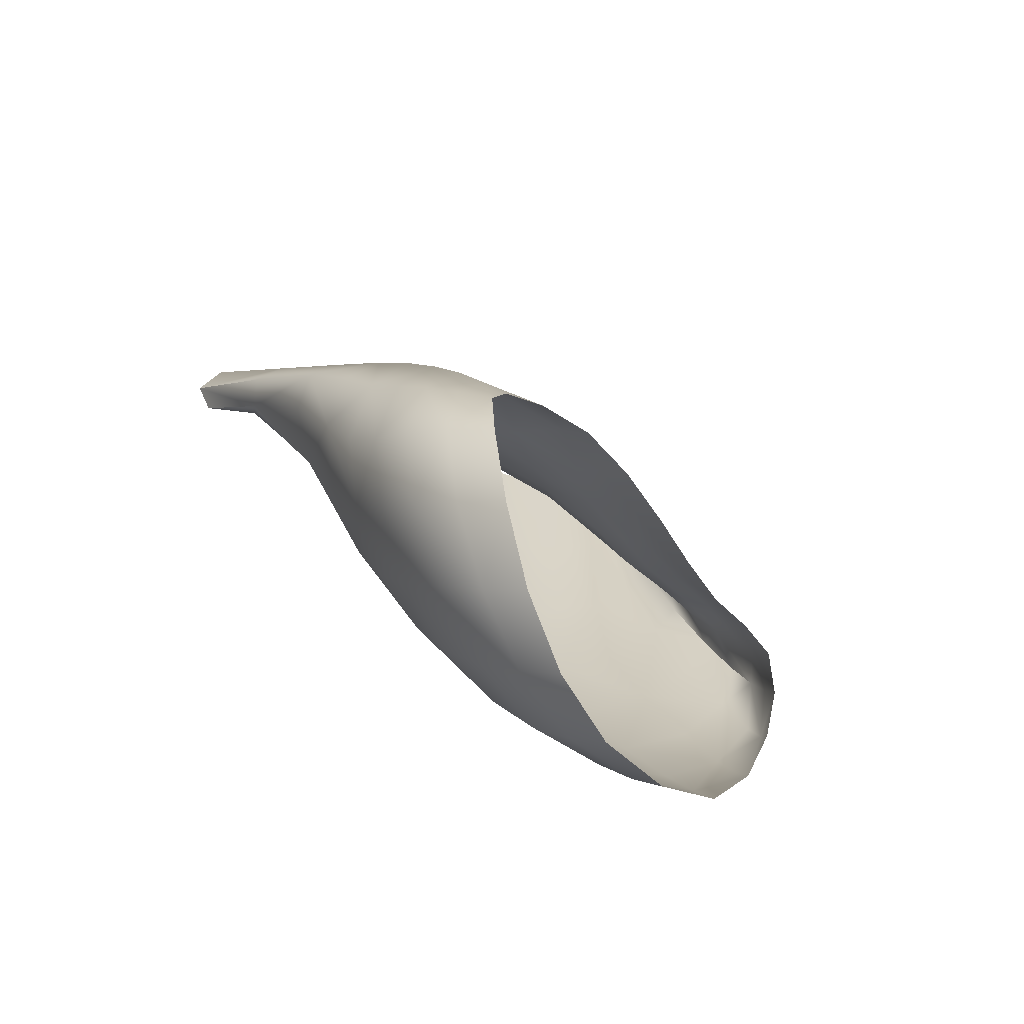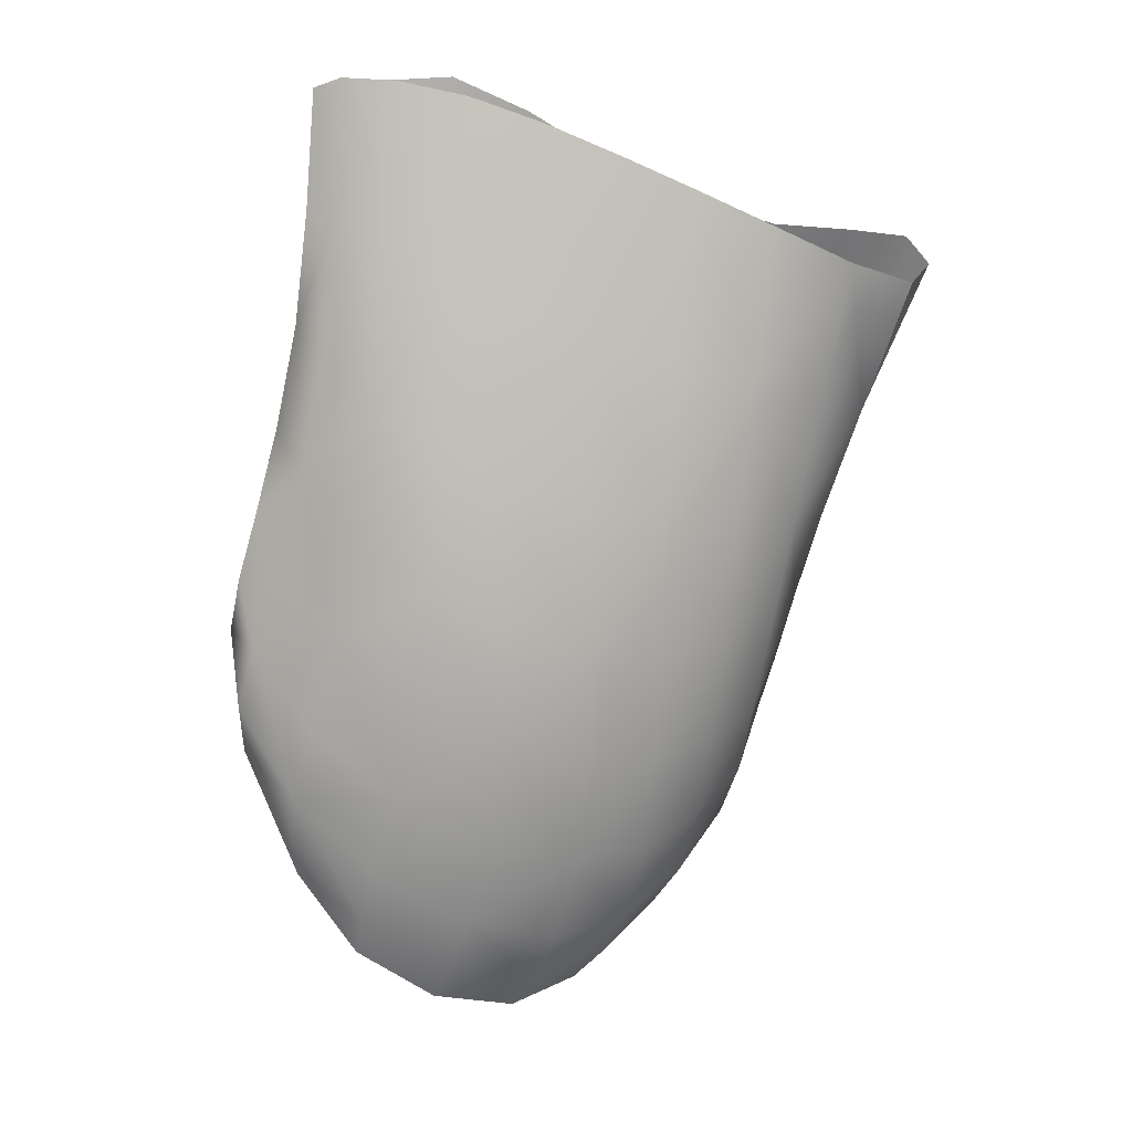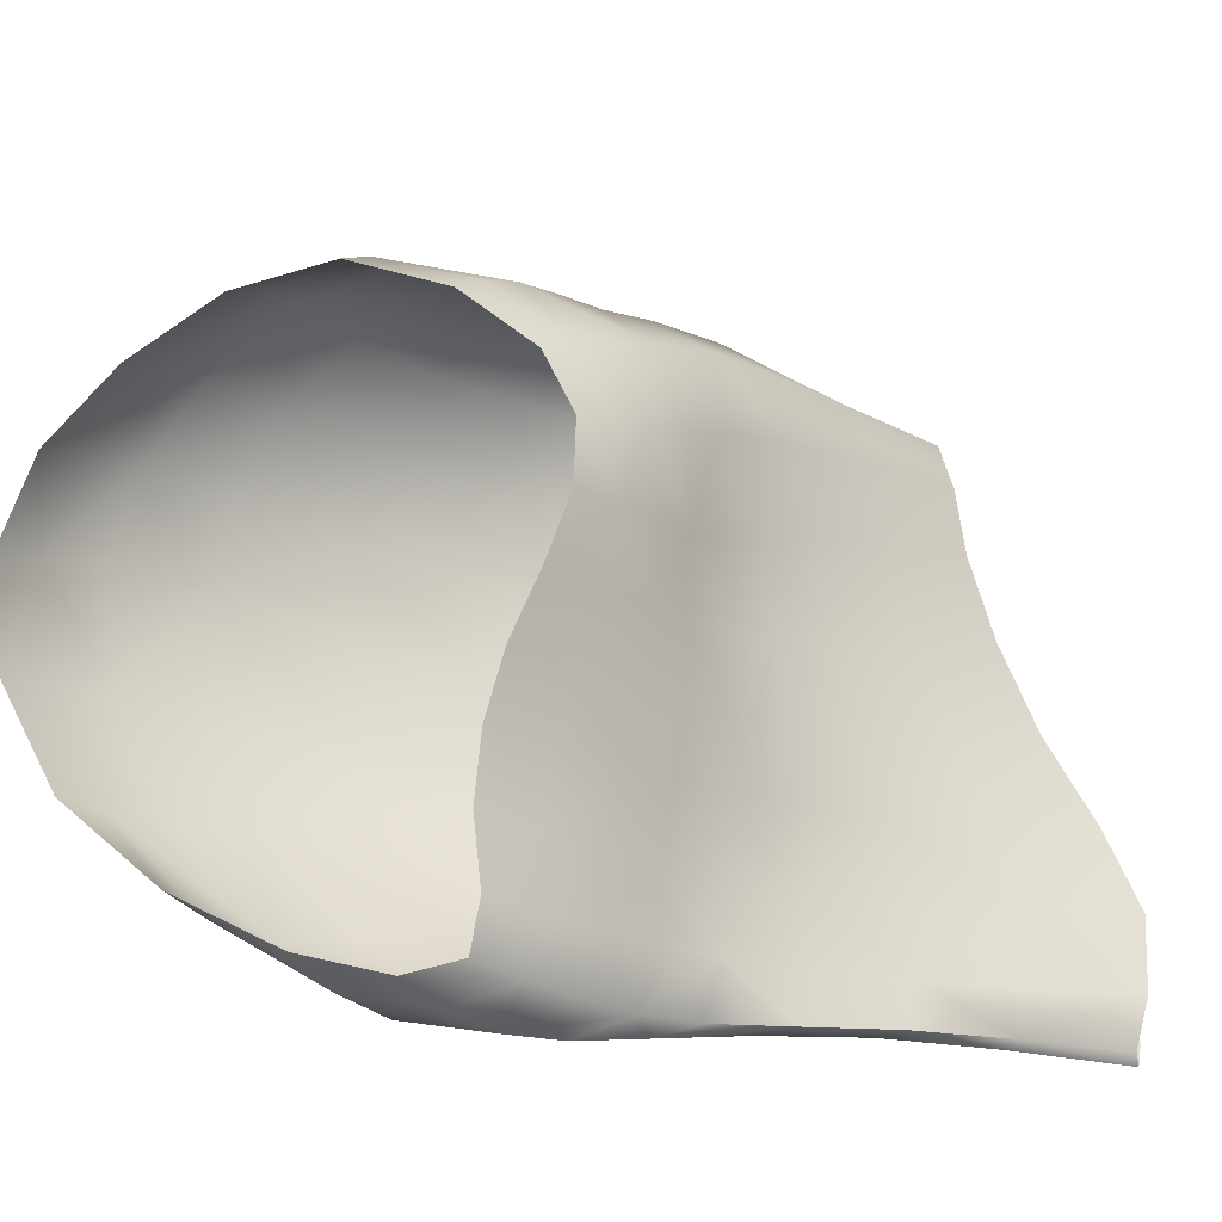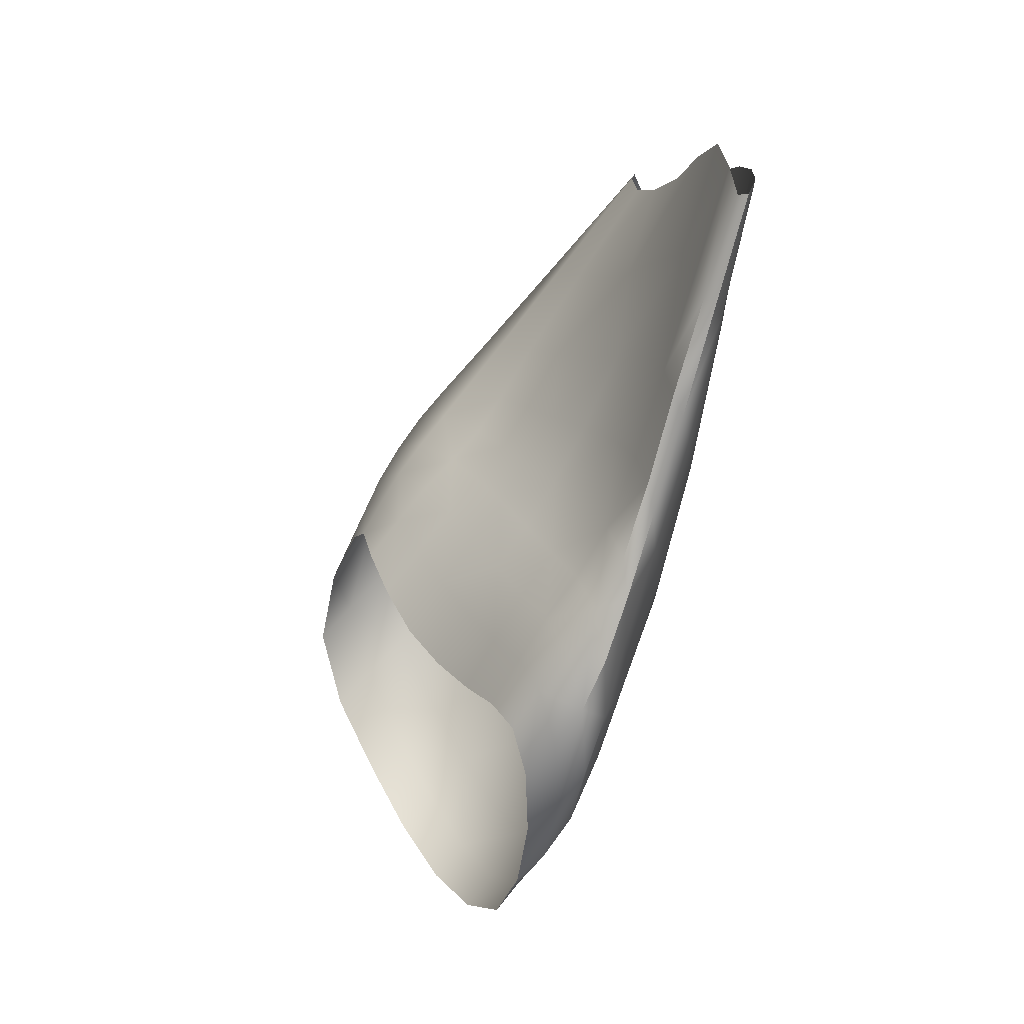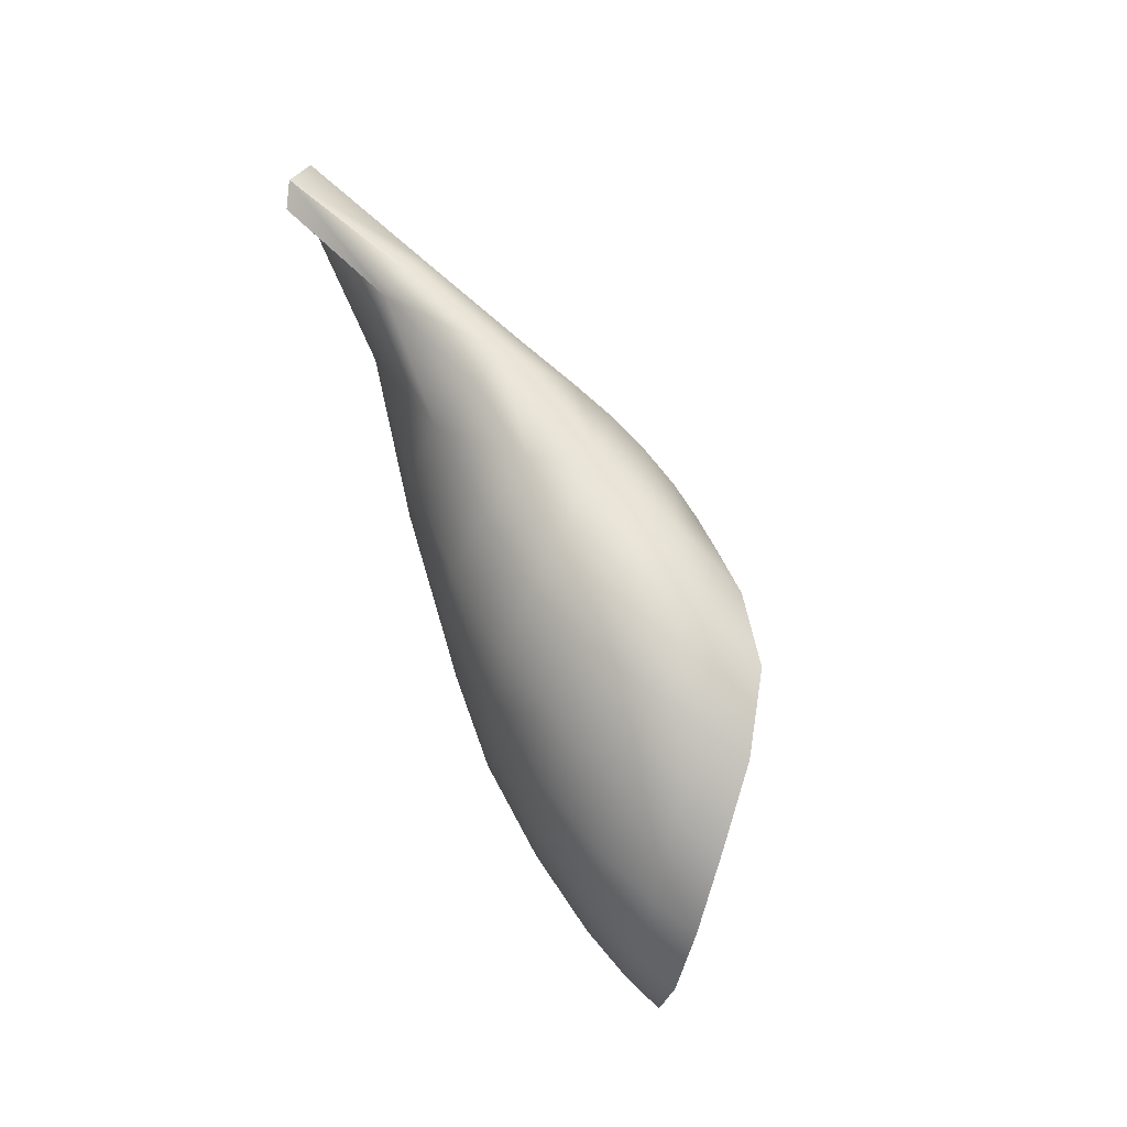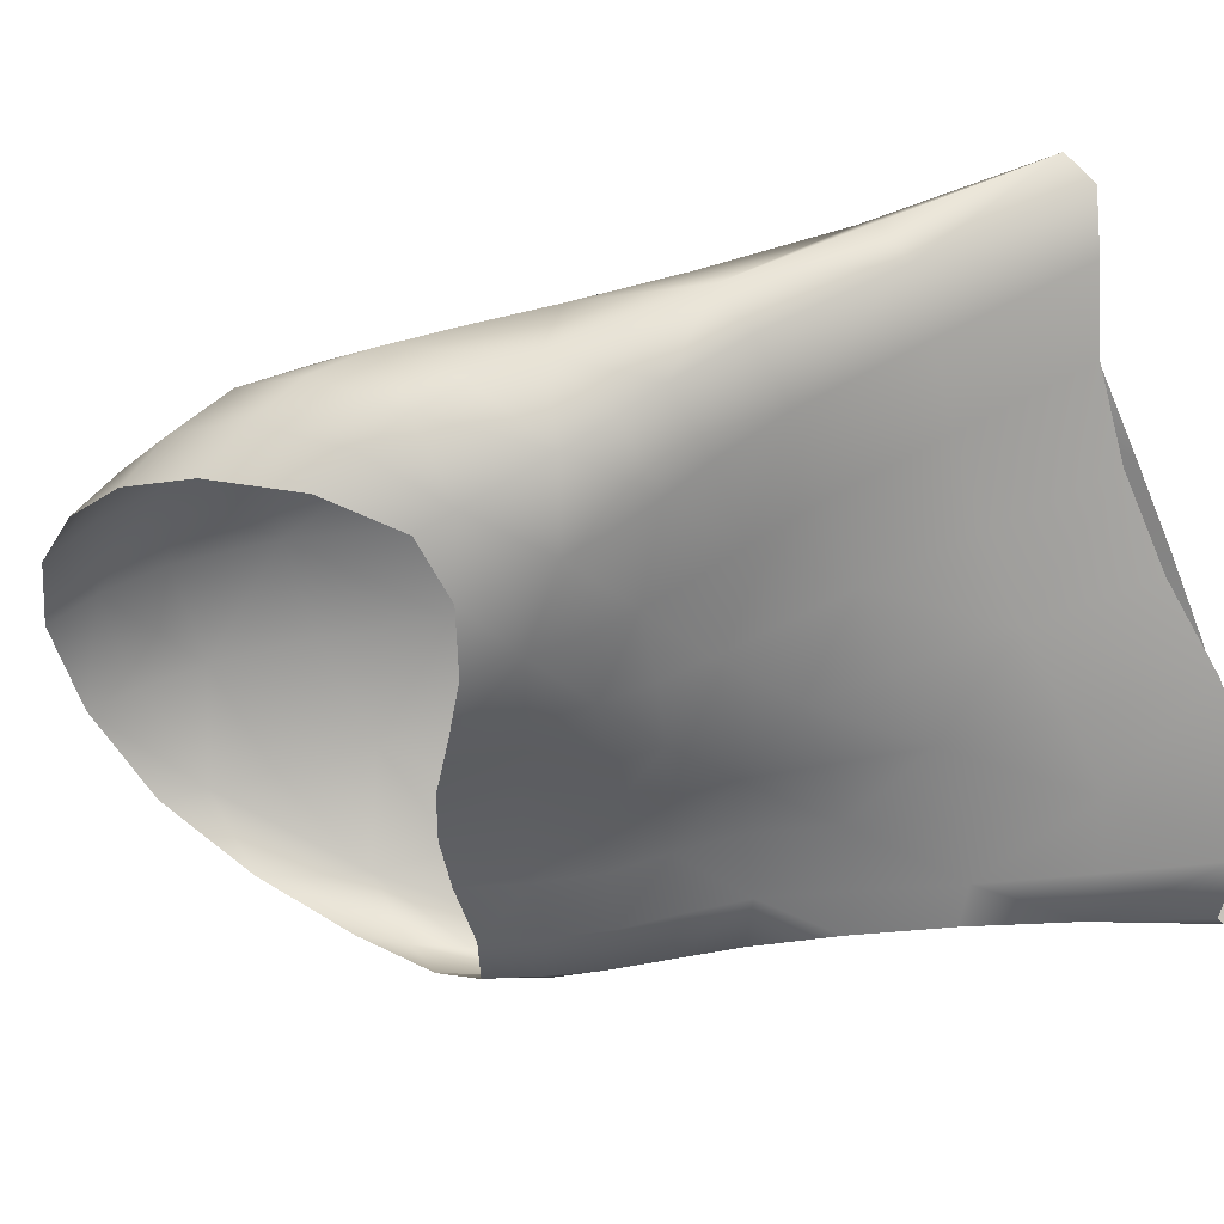
<metadata>
{"format":"obj","ext":"obj","renderer":"f3d","projection":"perspective","resolution":1024,"background":"white","views":[{"elev":-53.6,"azim":61.7,"up":"+Y"},{"elev":-7.0,"azim":-94.5,"up":"+Y"},{"elev":-34.4,"azim":83.7,"up":"+Z"},{"elev":23.6,"azim":174.8,"up":"+Y"},{"elev":-30.2,"azim":14.1,"up":"+Y"},{"elev":19.6,"azim":115.2,"up":"+Z"}]}
</metadata>
<code>
o Masseter_Deep_Muscle_Right
v -0.607 18.78 0.3529
v -0.6105 18.82 0.3289
v -0.5983 18.81 0.3311
v -0.5941 18.77 0.3521
v -0.5855 18.73 0.3847
v -0.5997 18.75 0.3896
v -0.5817 18.75 0.3551
v -0.5738 18.71 0.3822
v -0.5849 18.79 0.3376
v -0.5742 18.78 0.5398
v -0.6 18.81 0.5428
v -0.6134 18.8 0.5162
v -0.5888 18.76 0.5131
v -0.5653 18.73 0.5067
v -0.5499 18.75 0.5343
v -0.6014 18.76 0.4808
v -0.5795 18.72 0.4728
v -0.6239 18.8 0.4849
v -0.5898 18.87 0.3347
v -0.5775 18.85 0.3349
v -0.5831 18.82 0.3303
v -0.5961 18.84 0.3261
v -0.6083 18.86 0.3247
v -0.6024 18.88 0.3354
v -0.5202 18.85 0.5607
v -0.5233 18.81 0.5678
v -0.506 18.8 0.5552
v -0.5082 18.84 0.5498
v -0.516 18.87 0.5325
v -0.5241 18.89 0.5411
v -0.4975 18.83 0.5374
v -0.5093 18.86 0.5241
v -0.4901 18.79 0.5397
v -0.5433 18.83 0.5746
v -0.5627 18.85 0.5795
v -0.5812 18.83 0.5661
v -0.5577 18.8 0.5626
v -0.5345 18.78 0.5569
v -0.5726 18.87 0.3789
v -0.5593 18.85 0.3779
v -0.5695 18.85 0.3533
v -0.5819 18.87 0.3542
v -0.5949 18.89 0.356
v -0.5863 18.89 0.3813
v -0.622 18.91 0.5786
v -0.6001 18.92 0.5958
v -0.637 18.96 0.608
v -0.6488 18.96 0.5869
v -0.6598 18.97 0.5555
v -0.643 18.9 0.5501
v -0.6784 19.02 0.5958
v -0.6751 19.03 0.5616
v -0.6815 19.01 0.6216
v -0.5317 18.89 0.4796
v -0.5172 18.87 0.4742
v -0.5244 18.86 0.4485
v -0.5409 18.88 0.4529
v -0.5568 18.9 0.4574
v -0.5461 18.9 0.4852
v -0.5511 18.88 0.4273
v -0.5667 18.9 0.431
v -0.5345 18.85 0.4241
v -0.5607 18.92 0.4912
v -0.5745 18.93 0.4989
v -0.5588 18.93 0.5315
v -0.546 18.91 0.5224
v -0.534 18.9 0.5145
v -0.5349 18.9 0.5502
v -0.5474 18.91 0.5596
v -0.5236 18.89 0.5076
v -0.514 18.87 0.5012
v -0.6793 19 0.4197
v -0.6901 19.08 0.4274
v -0.6894 19.09 0.3966
v -0.6778 19.02 0.3915
v -0.6653 18.95 0.3862
v -0.6678 18.93 0.4138
v -0.6736 19.03 0.3699
v -0.66 18.97 0.3651
v -0.6864 19.09 0.3728
v -0.6812 19.09 0.3608
v -0.668 19.04 0.3581
v -0.6547 18.99 0.3536
v -0.6636 19.04 0.3601
v -0.6507 19 0.3551
v -0.6772 19.09 0.3644
v -0.6232 18.98 0.6004
v -0.6715 19.03 0.6215
v -0.6779 19.02 0.6299
v -0.6278 18.97 0.6119
v -0.5868 18.93 0.5962
v -0.5835 18.95 0.5821
v -0.6618 19.05 0.4093
v -0.6785 19.1 0.4209
v -0.6762 19.08 0.4544
v -0.6554 19.03 0.4401
v -0.6361 18.99 0.4283
v -0.6456 19 0.4001
v -0.6468 19.02 0.4727
v -0.6245 18.98 0.4582
v -0.6719 19.06 0.4894
v -0.531 18.74 0.5236
v -0.5148 18.73 0.5102
v -0.4986 18.76 0.5294
v -0.5155 18.77 0.5447
v -0.6317 19 0.5426
v -0.6643 19.04 0.564
v -0.6664 19.03 0.5976
v -0.6255 18.99 0.5754
v -0.5916 18.96 0.5559
v -0.6042 18.96 0.5235
v -0.5907 18.73 0.4317
v -0.612 18.76 0.4409
v -0.619 18.78 0.3993
v -0.6336 18.81 0.4474
v -0.6388 18.82 0.4085
v -0.6008 18.91 0.3867
v -0.6157 18.93 0.3924
v -0.605 18.93 0.417
v -0.5909 18.91 0.4112
v -0.5767 18.89 0.406
v -0.5806 18.92 0.4356
v -0.5939 18.93 0.4413
v -0.6154 18.9 0.3378
v -0.6281 18.93 0.3421
v -0.6235 18.93 0.3641
v -0.6092 18.91 0.3597
v -0.562 18.87 0.403
v -0.5469 18.85 0.4011
v -0.6534 18.9 0.5158
v -0.6588 18.91 0.4796
v -0.6429 18.85 0.482
v -0.6353 18.85 0.5157
v -0.6229 18.85 0.546
v -0.5615 18.69 0.4181
v -0.5748 18.71 0.4244
v -0.5619 18.7 0.4642
v -0.5466 18.69 0.4552
v -0.5501 18.88 0.5765
v -0.5348 18.87 0.5691
v -0.5714 18.92 0.4623
v -0.585 18.93 0.4687
v -0.6646 18.92 0.4453
v -0.6721 18.98 0.4851
v -0.6768 18.99 0.4511
v -0.6882 19.07 0.4605
v -0.6842 19.06 0.4945
v -0.6491 19 0.3731
v -0.663 19.05 0.3799
v -0.6776 19.09 0.3877
v -0.5469 18.71 0.497
v -0.531 18.7 0.4857
v -0.6145 18.97 0.4904
v -0.6388 19.01 0.5076
v -0.6671 19.05 0.5269
v -0.6011 18.86 0.5716
v -0.5785 18.88 0.5865
v -0.6448 18.92 0.3568
v -0.6306 18.88 0.3464
v -0.6358 18.85 0.3726
v -0.6509 18.9 0.3803
v -0.6547 18.87 0.4117
v -0.6393 18.96 0.3485
v -0.6292 18.91 0.3362
v -0.6415 18.95 0.3454
v -0.5642 18.9 0.585
v -0.561 18.93 0.5694
v -0.6077 18.95 0.4483
v -0.6197 18.96 0.4216
v -0.6305 18.96 0.3957
v -0.5717 18.94 0.542
v -0.5871 18.94 0.5093
v -0.6784 19.05 0.528
v -0.667 18.97 0.5207
v -0.6507 18.86 0.4465
v -0.6363 18.96 0.3682
v -0.598 18.95 0.4778
v -0.6211 18.81 0.3616
v -0.6202 18.85 0.3355
v -0.6187 18.88 0.3287
f 1 2 3 4
f 5 6 1 4
f 7 8 5 4
f 3 9 7 4
f 10 11 12 13
f 14 15 10 13
f 16 17 14 13
f 12 18 16 13
f 19 20 21 22
f 23 24 19 22
f 3 2 23 22
f 21 9 3 22
f 25 26 27 28
f 29 30 25 28
f 31 32 29 28
f 27 33 31 28
f 34 35 36 37
f 38 26 34 37
f 10 15 38 37
f 36 11 10 37
f 39 40 41 42
f 43 44 39 42
f 19 24 43 42
f 41 20 19 42
f 45 46 47 48
f 49 50 45 48
f 51 52 49 48
f 47 53 51 48
f 54 55 56 57
f 58 59 54 57
f 60 61 58 57
f 56 62 60 57
f 63 64 65 66
f 67 59 63 66
f 68 30 67 66
f 65 69 68 66
f 67 30 29 70
f 54 59 67 70
f 71 55 54 70
f 29 32 71 70
f 72 73 74 75
f 76 77 72 75
f 78 79 76 75
f 74 80 78 75
f 78 80 81 82
f 83 79 78 82
f 84 85 83 82
f 81 86 84 82
f 87 88 89 90
f 91 92 87 90
f 47 46 91 90
f 89 53 47 90
f 93 94 95 96
f 97 98 93 96
f 99 100 97 96
f 95 101 99 96
f 102 103 104 105
f 38 15 102 105
f 27 26 38 105
f 104 33 27 105
f 106 107 108 109
f 110 111 106 109
f 87 92 110 109
f 108 88 87 109
f 112 17 16 113
f 114 6 112 113
f 115 116 114 113
f 16 18 115 113
f 117 118 119 120
f 121 44 117 120
f 122 61 121 120
f 119 123 122 120
f 124 125 126 127
f 43 24 124 127
f 117 44 43 127
f 126 118 117 127
f 121 61 60 128
f 39 44 121 128
f 129 40 39 128
f 60 62 129 128
f 130 131 132 133
f 134 50 130 133
f 12 11 134 133
f 132 18 12 133
f 5 8 135 136
f 112 6 5 136
f 137 17 112 136
f 135 138 137 136
f 68 69 139 140
f 25 30 68 140
f 34 26 25 140
f 139 35 34 140
f 58 61 122 141
f 63 59 58 141
f 142 64 63 141
f 122 123 142 141
f 143 131 144 145
f 72 77 143 145
f 146 73 72 145
f 144 147 146 145
f 148 85 84 149
f 93 98 148 149
f 150 94 93 149
f 84 86 150 149
f 14 17 137 151
f 102 15 14 151
f 152 103 102 151
f 137 138 152 151
f 153 100 99 154
f 106 111 153 154
f 155 107 106 154
f 99 101 155 154
f 134 11 36 156
f 45 50 134 156
f 157 46 45 156
f 36 35 157 156
f 158 159 160 161
f 76 79 158 161
f 162 77 76 161
f 160 116 162 161
f 163 125 164 165
f 83 85 163 165
f 158 79 83 165
f 164 159 158 165
f 157 35 139 166
f 91 46 157 166
f 167 92 91 166
f 139 69 167 166
f 168 123 119 169
f 97 100 168 169
f 170 98 97 169
f 119 118 170 169
f 167 69 65 171
f 110 92 167 171
f 172 111 110 171
f 65 64 172 171
f 49 52 173 174
f 130 50 49 174
f 144 131 130 174
f 173 147 144 174
f 162 116 115 175
f 143 77 162 175
f 132 131 143 175
f 115 18 132 175
f 170 118 126 176
f 148 98 170 176
f 163 85 148 176
f 126 125 163 176
f 172 64 142 177
f 153 111 172 177
f 168 100 153 177
f 142 123 168 177
f 114 116 160 178
f 1 6 114 178
f 179 2 1 178
f 160 159 179 178
f 179 159 164 180
f 23 2 179 180
f 124 24 23 180
f 164 125 124 180

</code>
